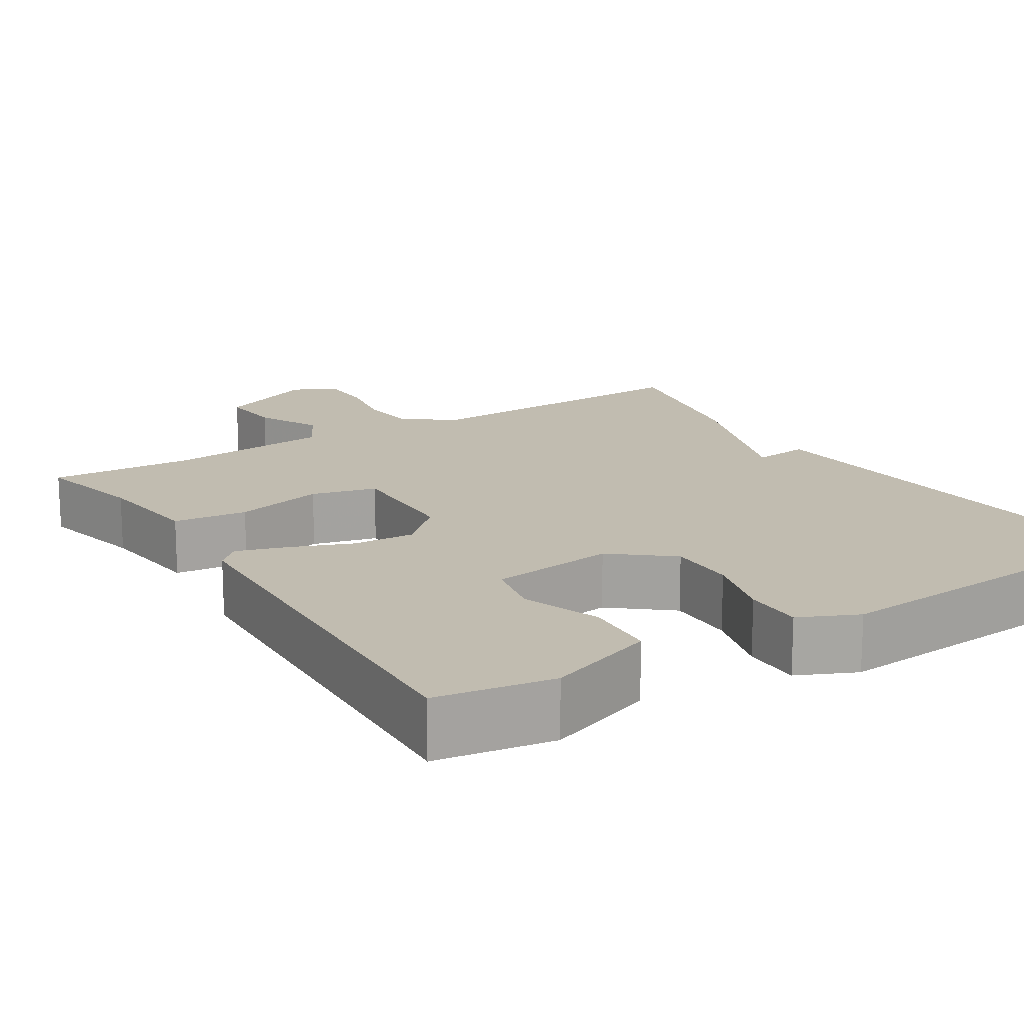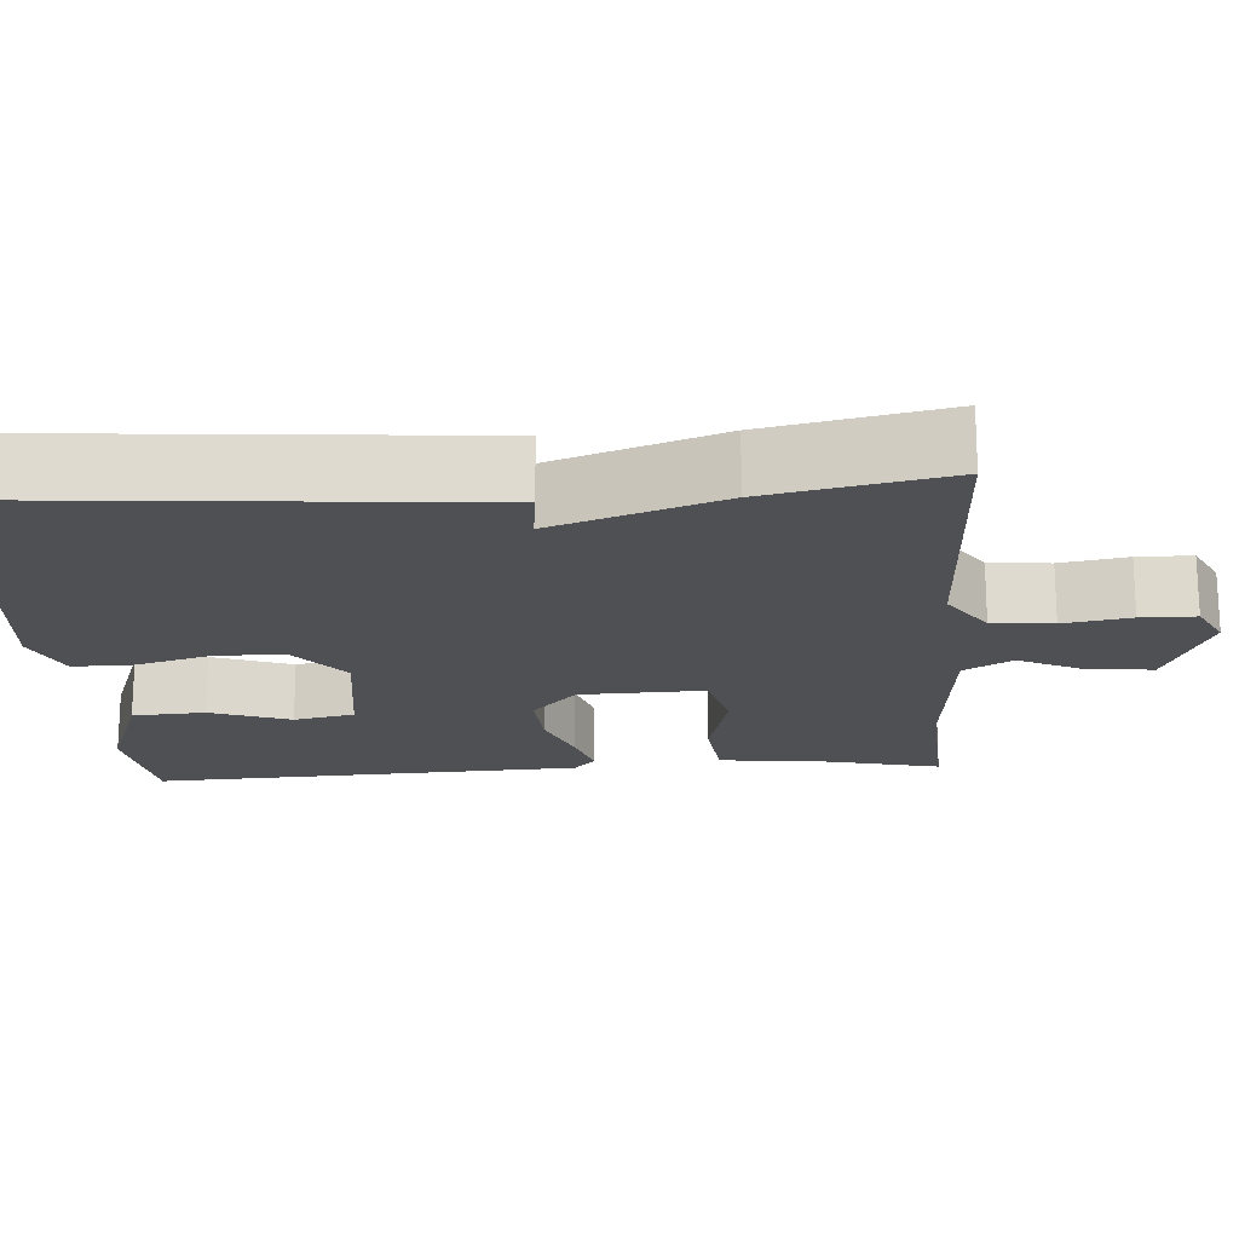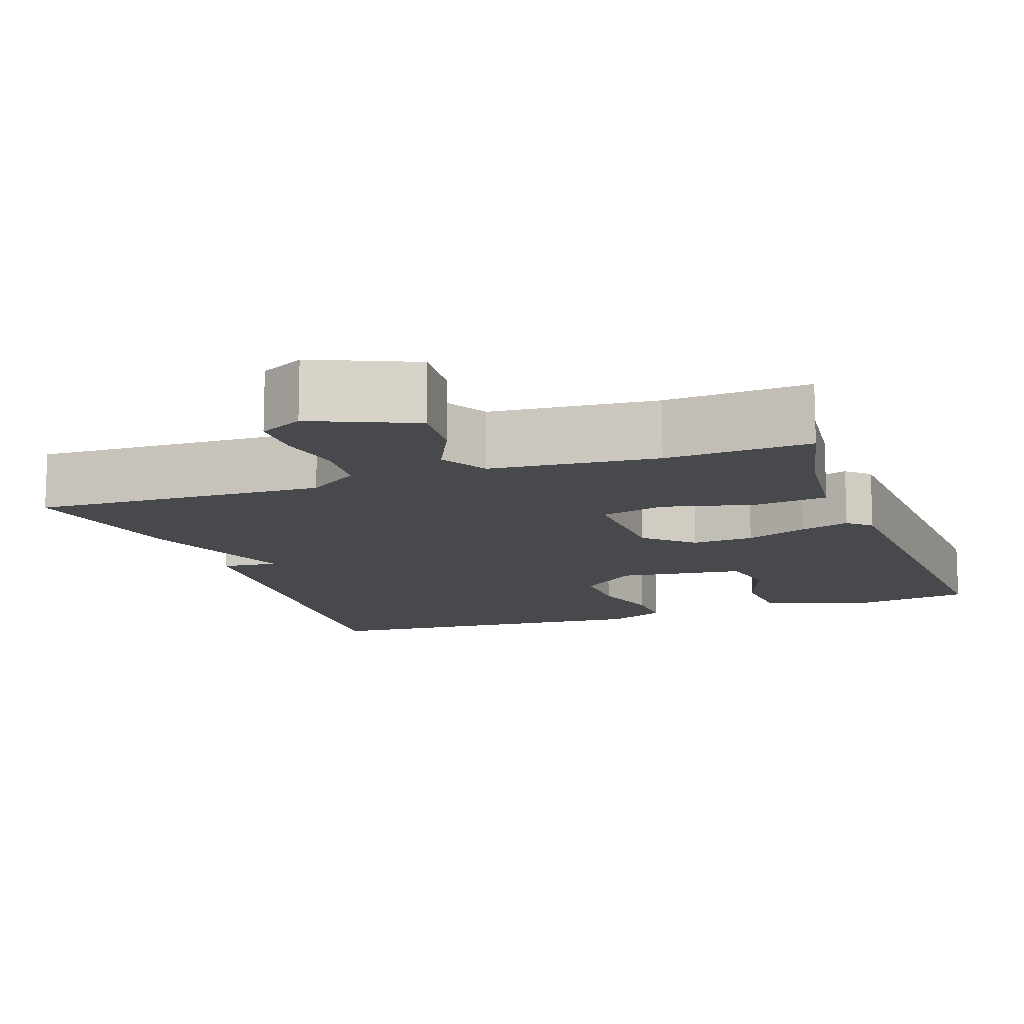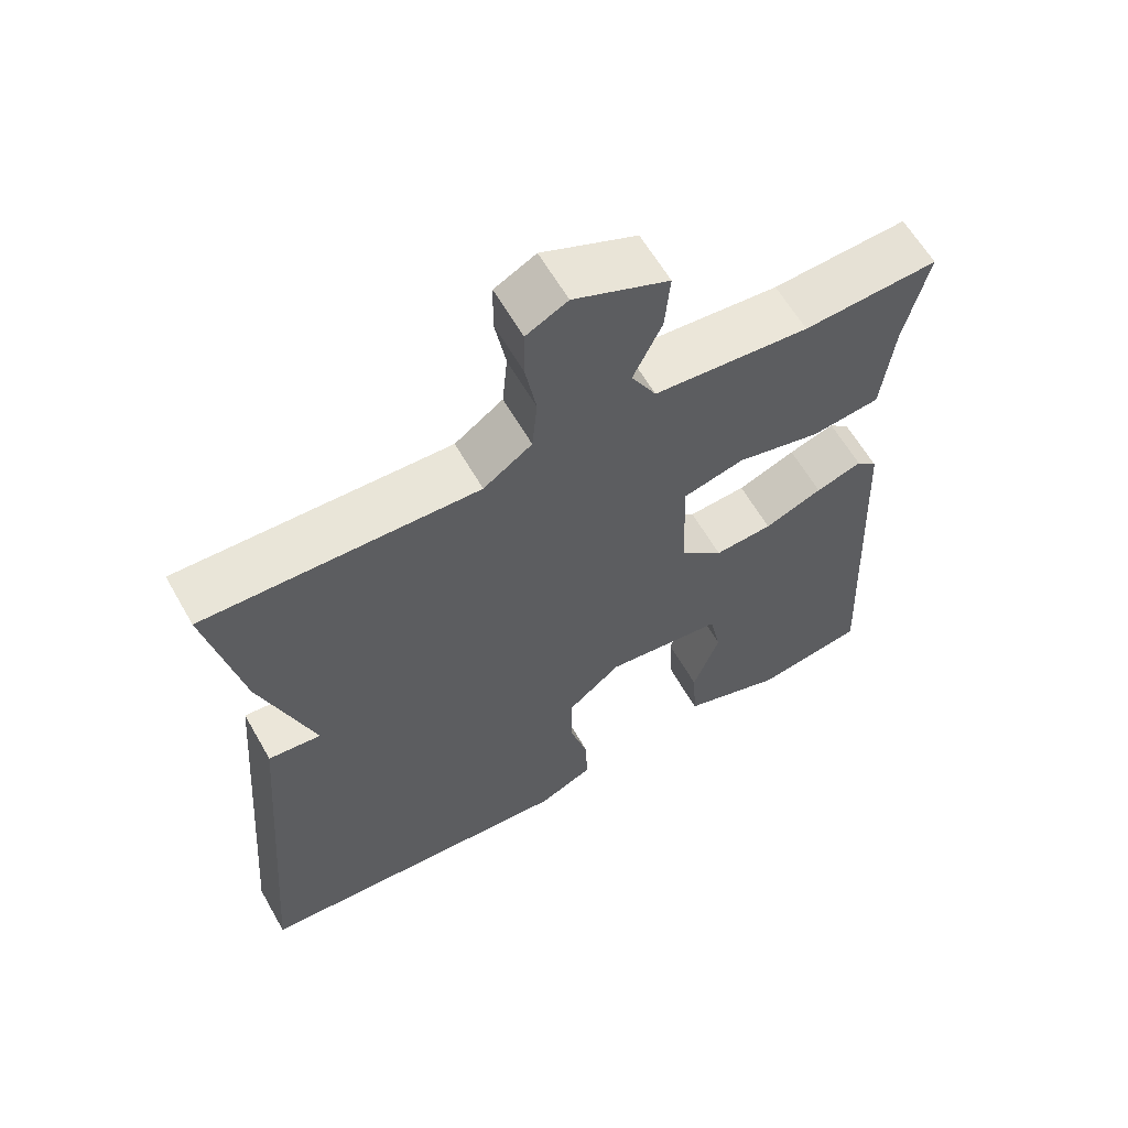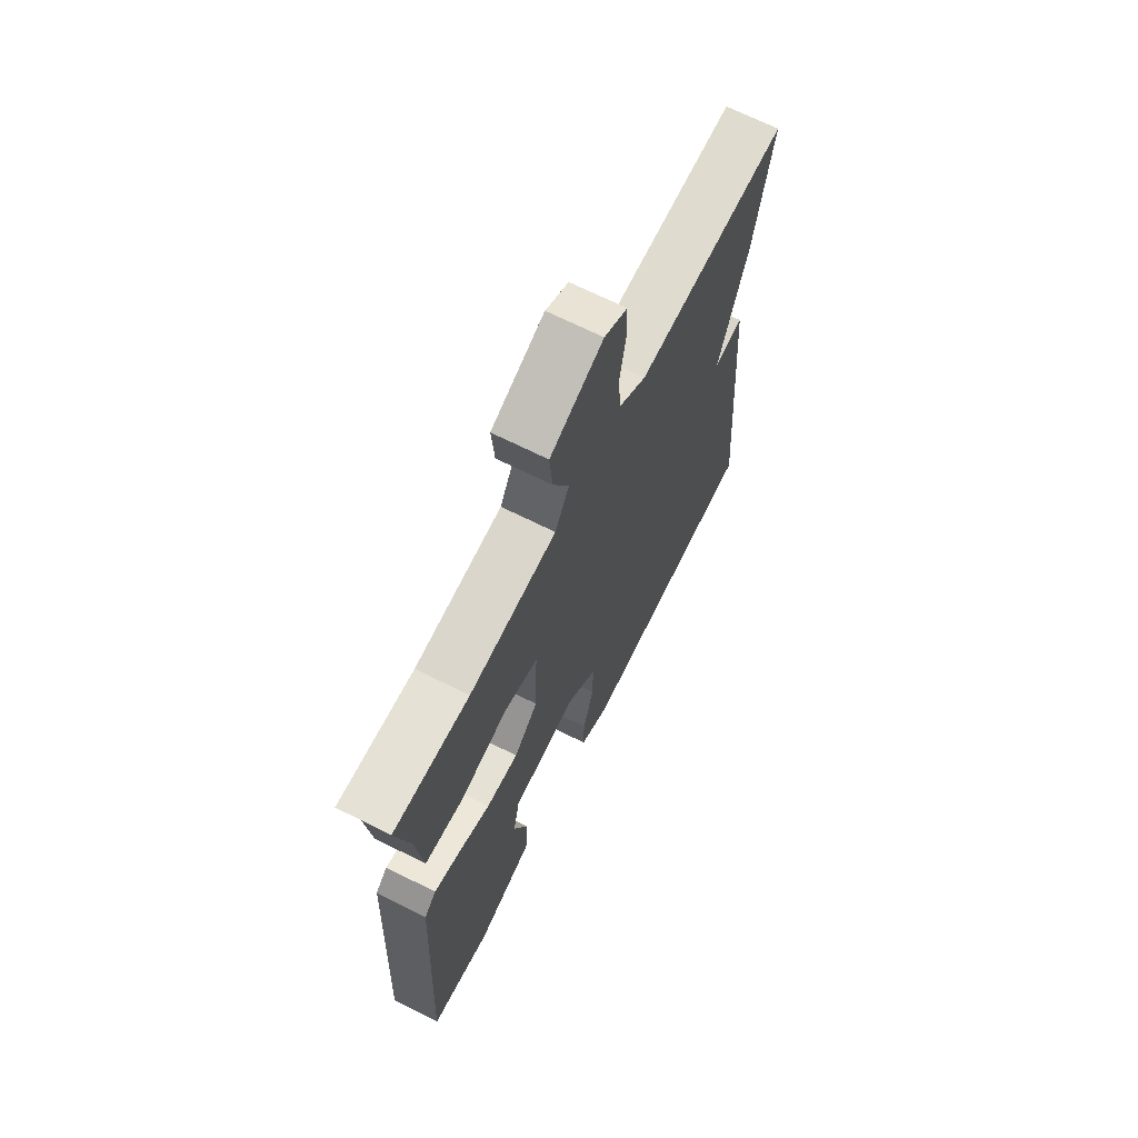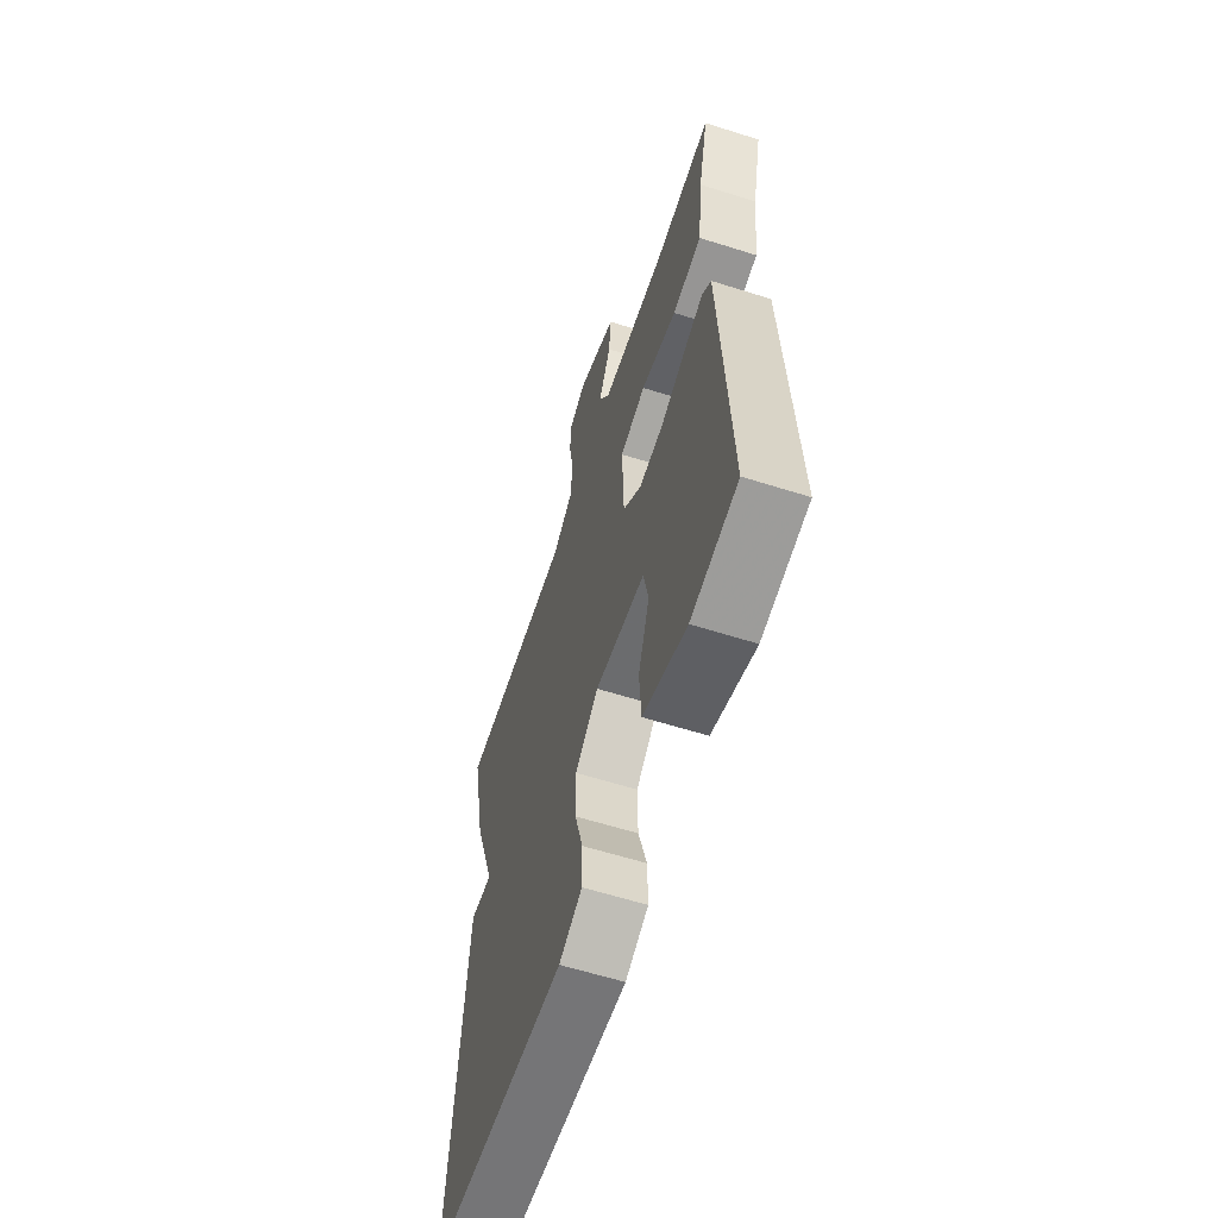
<metadata>
{"format":"obj","ext":"obj","renderer":"f3d","projection":"perspective","resolution":1024,"background":"white","views":[{"elev":16.4,"azim":147.7,"up":"+Y"},{"elev":-19.0,"azim":-86.1,"up":"+Y"},{"elev":-12.5,"azim":19.6,"up":"+Y"},{"elev":61.7,"azim":-29.7,"up":"+Z"},{"elev":68.1,"azim":116.7,"up":"+Z"},{"elev":-61.0,"azim":72.1,"up":"+Z"}]}
</metadata>
<code>
v -0.5 0.07 0.5
v -0.128 0.07 0.486
v -0.062 0.07 0.532
v -0.055 0.07 0.608
v -0.07 0.07 0.692
v -0.069 0.07 0.76
v -0.013 0.07 0.789
v 0.116 0.07 0.733
v 0.109 0.07 0.653
v 0.07 0.07 0.571
v 0.104 0.07 0.51
v 0.316 0.07 0.49
v 0.5 0.07 0.5
v 0.468 0.07 0.361
v 0.452 0.07 0.223
v 0.358 0.07 0.212
v 0.243 0.07 0.241
v 0.16 0.07 0.22
v 0.165 0.07 0.064
v 0.224 0.07 0.009
v 0.303 0.07 0.014
v 0.382 0.07 0.045
v 0.445 0.07 0.065
v 0.474 0.07 0.038
v 0.5 0.07 -0.5
v 0.351 0.07 -0.524
v 0.212 0.07 -0.474
v 0.206 0.07 -0.383
v 0.242 0.07 -0.283
v 0.226 0.07 -0.207
v 0.066 0.07 -0.186
v -0.008 0.07 -0.247
v -0.007 0.07 -0.334
v 0.019 0.07 -0.426
v 0.02 0.07 -0.501
v -0.054 0.07 -0.535
v -0.5 0.07 -0.5
v -0.454 0.07 0.076
v -0.382 0.07 0.068
v -0.454 0.07 0.276
v -0.5 0 0.5
v -0.128 0 0.486
v -0.062 0 0.532
v -0.055 0 0.608
v -0.07 0 0.692
v -0.069 0 0.76
v -0.013 0 0.789
v 0.116 0 0.733
v 0.109 0 0.653
v 0.07 0 0.571
v 0.104 0 0.51
v 0.316 0 0.49
v 0.5 0 0.5
v 0.468 0 0.361
v 0.452 0 0.223
v 0.358 0 0.212
v 0.243 0 0.241
v 0.16 0 0.22
v 0.165 0 0.064
v 0.224 0 0.009
v 0.303 0 0.014
v 0.382 0 0.045
v 0.445 0 0.065
v 0.474 0 0.038
v 0.5 0 -0.5
v 0.351 0 -0.524
v 0.212 0 -0.474
v 0.206 0 -0.383
v 0.242 0 -0.283
v 0.226 0 -0.207
v 0.066 0 -0.186
v -0.008 0 -0.247
v -0.007 0 -0.334
v 0.019 0 -0.426
v 0.02 0 -0.501
v -0.054 0 -0.535
v -0.5 0 -0.5
v -0.454 0 0.076
v -0.382 0 0.068
v -0.454 0 0.276
f 39 40 1 2
f 37 38 39
f 36 37 39
f 35 36 39
f 34 35 39
f 33 34 39
f 39 2 3
f 33 39 3
f 32 33 3
f 31 32 3 4
f 30 31 4
f 27 28 29
f 26 27 29
f 25 26 29
f 24 25 29
f 23 24 29
f 22 23 29
f 21 22 29 30
f 20 21 30
f 19 20 30
f 14 15 16 17
f 14 17 18
f 13 14 18
f 12 13 18
f 11 12 18
f 10 11 18 19
f 8 9 10
f 7 8 10
f 5 6 7
f 4 5 7
f 30 4 7
f 19 30 7
f 7 10 19
f 42 41 80 79
f 79 78 77
f 79 77 76
f 79 76 75
f 79 75 74
f 79 74 73
f 43 42 79
f 43 79 73
f 43 73 72
f 44 43 72 71
f 44 71 70
f 69 68 67
f 69 67 66
f 69 66 65
f 69 65 64
f 69 64 63
f 69 63 62
f 70 69 62 61
f 70 61 60
f 70 60 59
f 57 56 55 54
f 58 57 54
f 58 54 53
f 58 53 52
f 58 52 51
f 59 58 51 50
f 50 49 48
f 50 48 47
f 47 46 45
f 47 45 44
f 47 44 70
f 47 70 59
f 59 50 47
f 1 41 42 2
f 2 42 43 3
f 3 43 44 4
f 4 44 45 5
f 5 45 46 6
f 6 46 47 7
f 7 47 48 8
f 8 48 49 9
f 9 49 50 10
f 10 50 51 11
f 11 51 52 12
f 12 52 53 13
f 13 53 54 14
f 14 54 55 15
f 15 55 56 16
f 16 56 57 17
f 17 57 58 18
f 18 58 59 19
f 19 59 60 20
f 20 60 61 21
f 21 61 62 22
f 22 62 63 23
f 23 63 64 24
f 24 64 65 25
f 25 65 66 26
f 26 66 67 27
f 27 67 68 28
f 28 68 69 29
f 29 69 70 30
f 30 70 71 31
f 31 71 72 32
f 32 72 73 33
f 33 73 74 34
f 34 74 75 35
f 35 75 76 36
f 36 76 77 37
f 37 77 78 38
f 38 78 79 39
f 39 79 80 40
f 40 80 41 1

</code>
